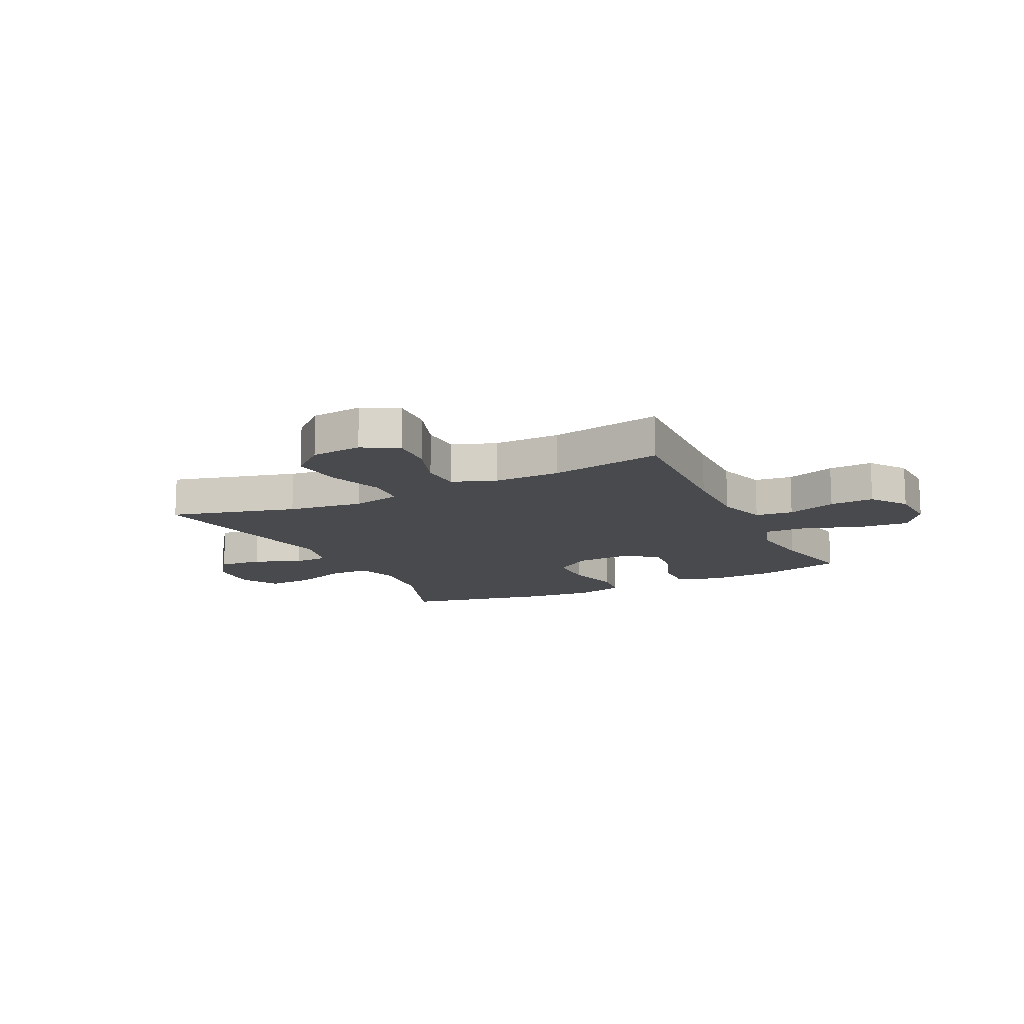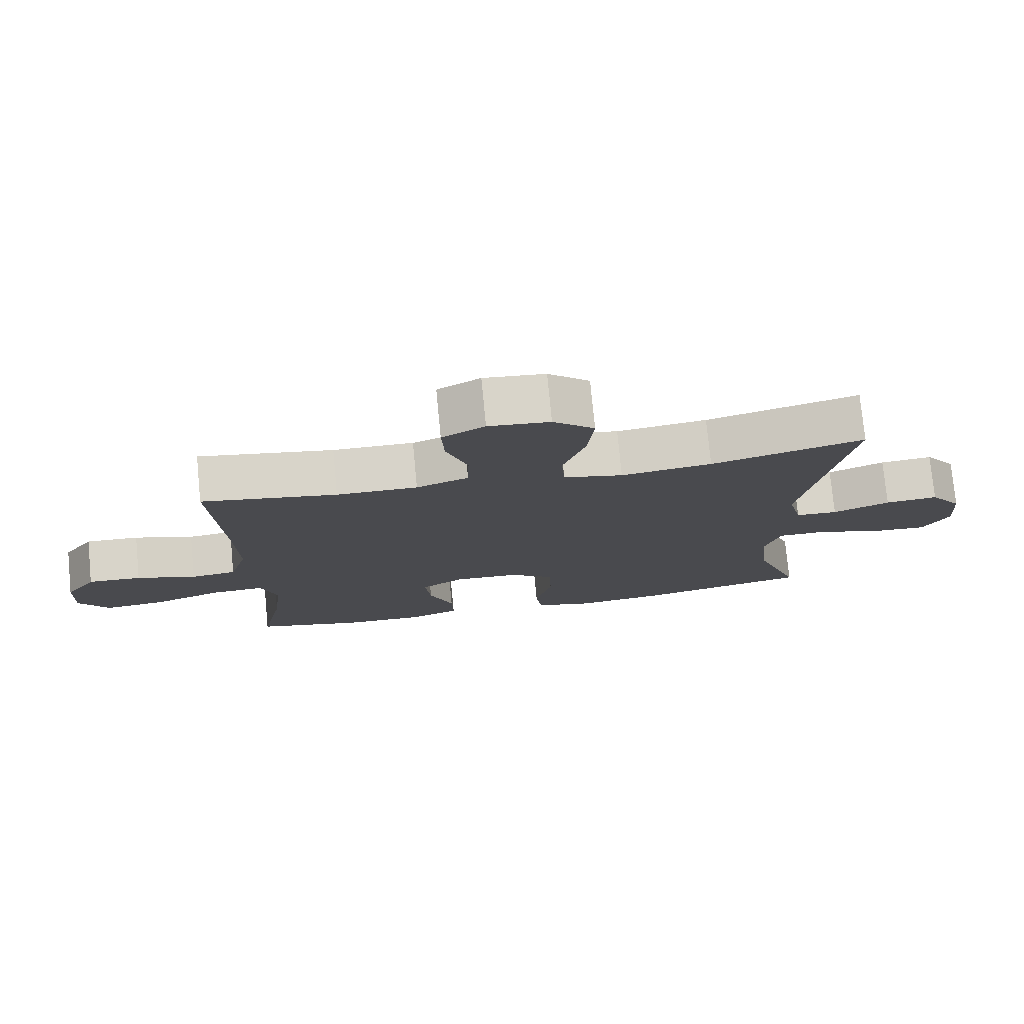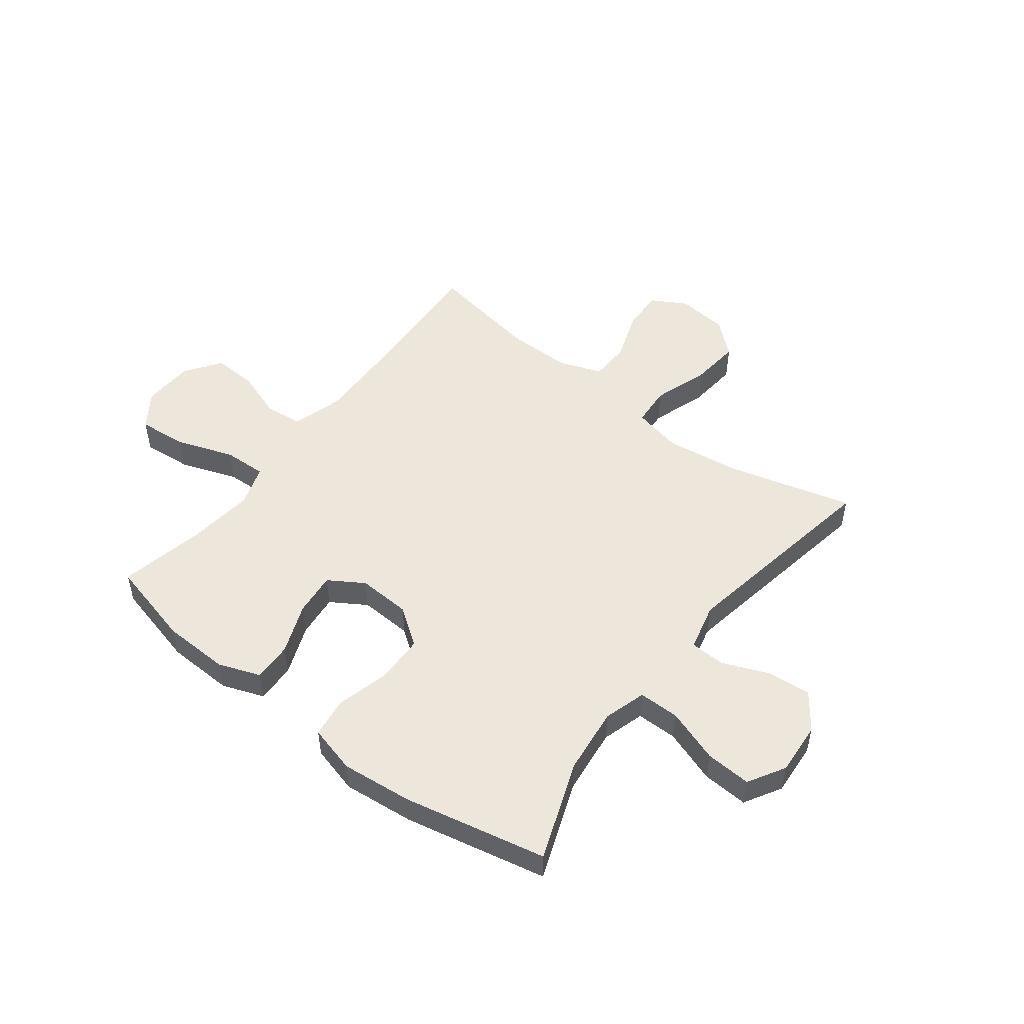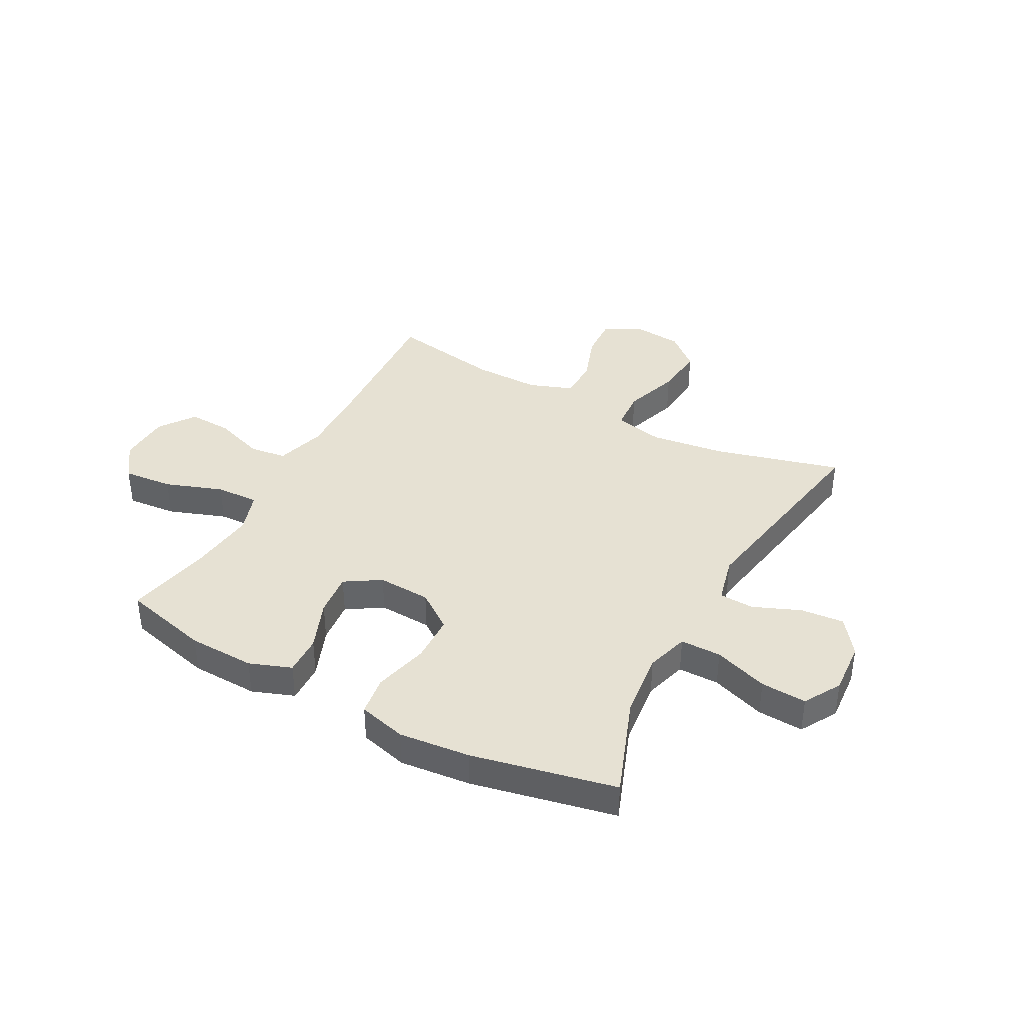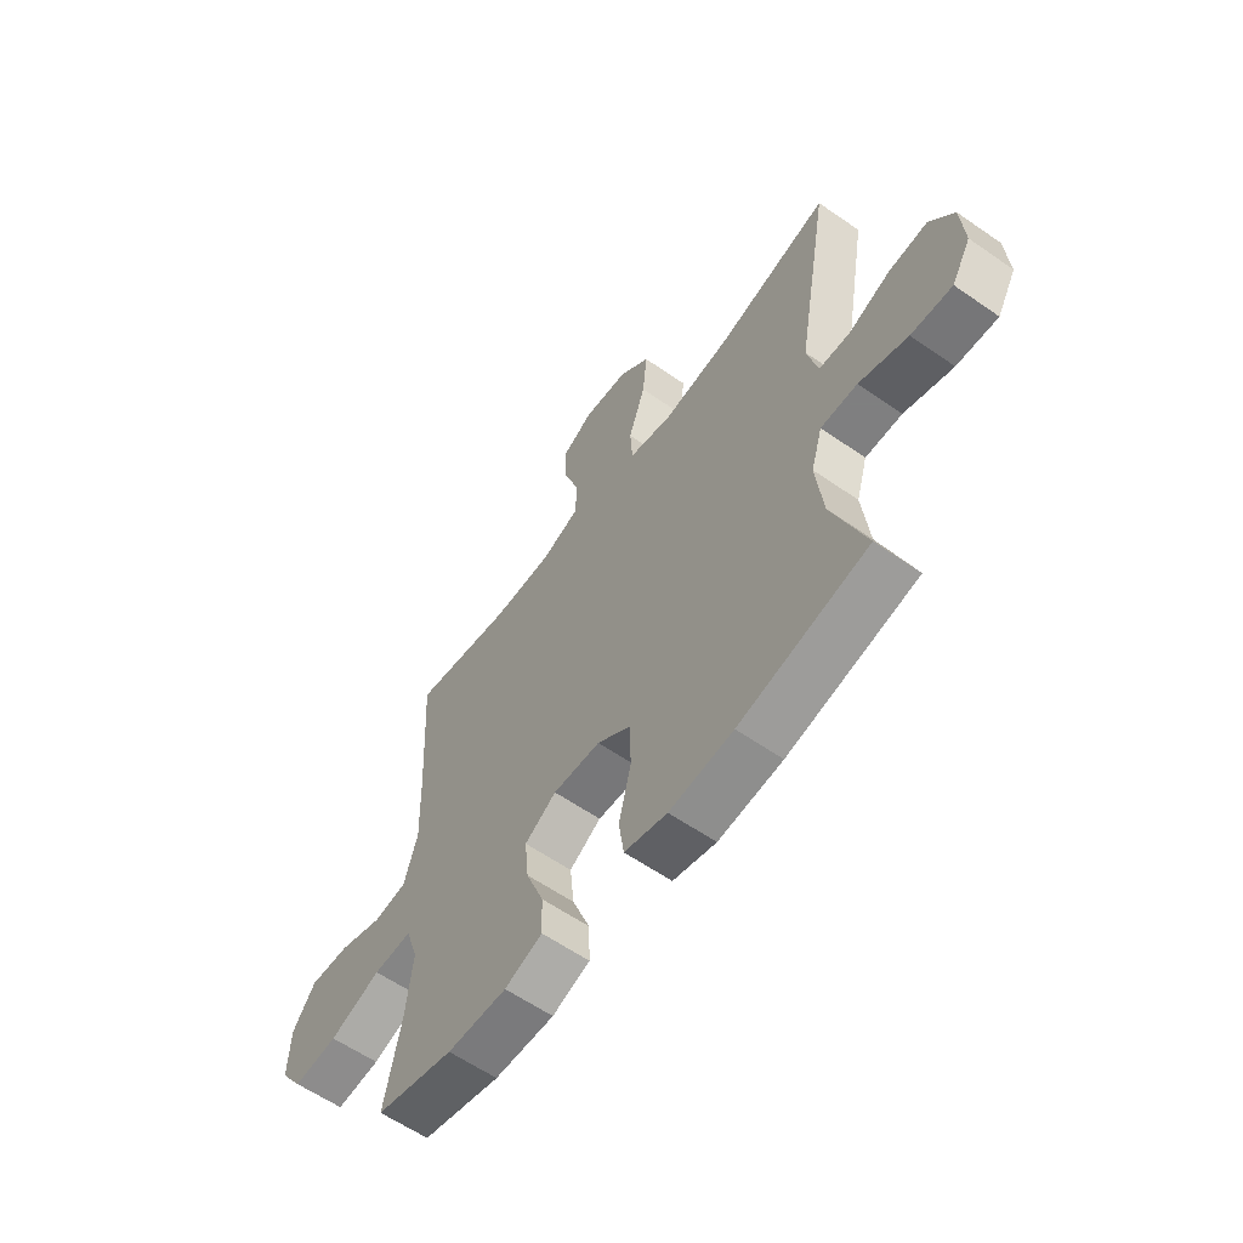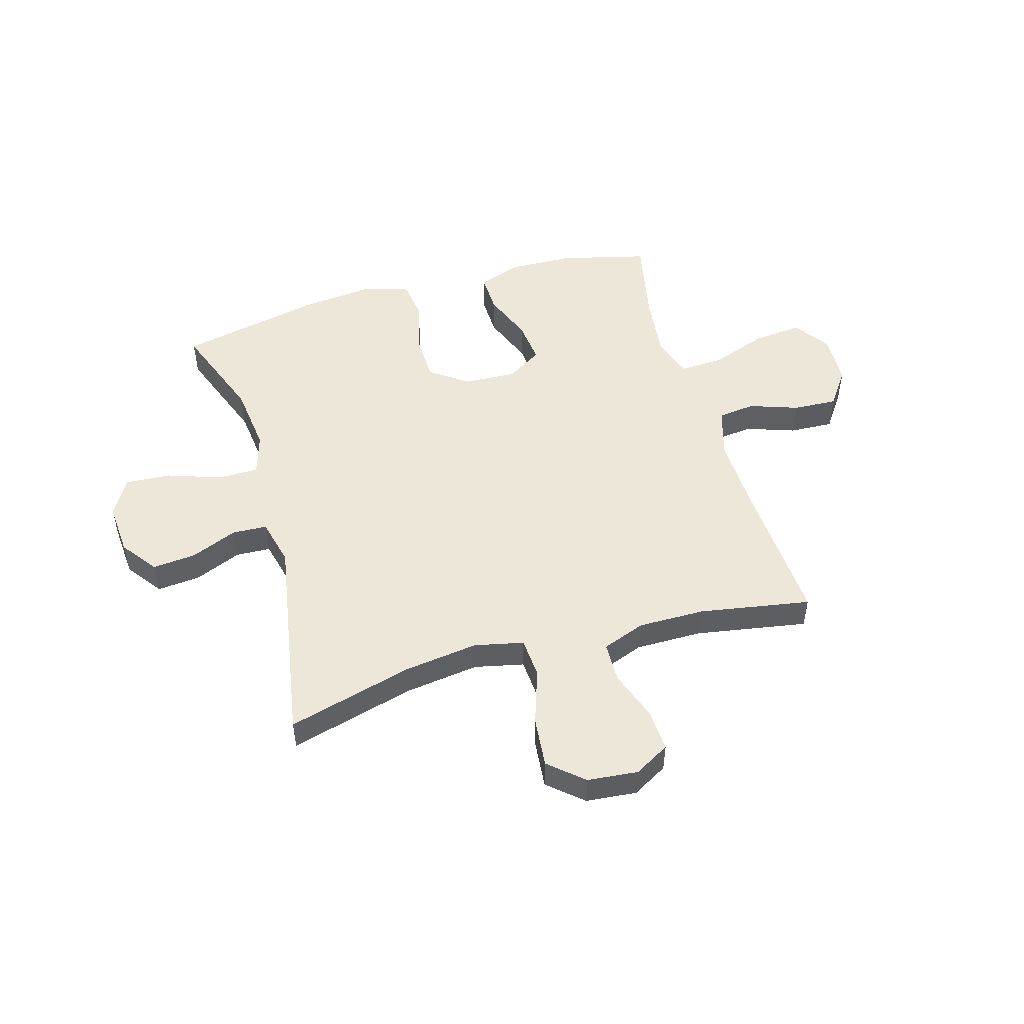
<metadata>
{"format":"obj","ext":"obj","renderer":"f3d","projection":"perspective","resolution":1024,"background":"white","views":[{"elev":-13.4,"azim":26.2,"up":"+Y"},{"elev":76.5,"azim":174.5,"up":"+Z"},{"elev":50.6,"azim":-142.5,"up":"+Y"},{"elev":38.9,"azim":-151.7,"up":"+Y"},{"elev":-59.9,"azim":-125.5,"up":"+Z"},{"elev":50.2,"azim":-16.2,"up":"+Y"}]}
</metadata>
<code>
v -0.5 0.07 -0.5
v -0.433 0.07 -0.32
v -0.419 0.07 -0.198
v -0.442 0.07 -0.121
v -0.516 0.07 -0.121
v -0.614 0.07 -0.155
v -0.697 0.07 -0.16
v -0.736 0.07 -0.093
v -0.729 0.07 0.004
v -0.681 0.07 0.069
v -0.602 0.07 0.062
v -0.517 0.07 0.027
v -0.454 0.07 0.03
v -0.433 0.07 0.116
v -0.5 0.07 0.5
v -0.272 0.07 0.439
v -0.136 0.07 0.421
v -0.047 0.07 0.441
v -0.042 0.07 0.514
v -0.076 0.07 0.615
v -0.085 0.07 0.707
v -0.023 0.07 0.761
v 0.069 0.07 0.77
v 0.133 0.07 0.734
v 0.129 0.07 0.657
v 0.097 0.07 0.566
v 0.099 0.07 0.493
v 0.177 0.07 0.464
v 0.298 0.07 0.465
v 0.5 0.07 0.5
v 0.485 0.07 0.228
v 0.481 0.07 0.092
v 0.508 0.07 0.001
v 0.576 0.07 -0.007
v 0.665 0.07 0.024
v 0.745 0.07 0.028
v 0.791 0.07 -0.037
v 0.795 0.07 -0.131
v 0.75 0.07 -0.195
v 0.66 0.07 -0.187
v 0.556 0.07 -0.15
v 0.478 0.07 -0.147
v 0.453 0.07 -0.222
v 0.467 0.07 -0.342
v 0.5 0.07 -0.5
v 0.342 0.07 -0.54
v 0.221 0.07 -0.544
v 0.145 0.07 -0.516
v 0.147 0.07 -0.444
v 0.183 0.07 -0.352
v 0.191 0.07 -0.273
v 0.127 0.07 -0.233
v 0.031 0.07 -0.238
v -0.037 0.07 -0.287
v -0.039 0.07 -0.375
v -0.014 0.07 -0.473
v -0.024 0.07 -0.545
v -0.111 0.07 -0.568
v -0.24 0.07 -0.555
v -0.5 0 -0.5
v -0.433 0 -0.32
v -0.419 0 -0.198
v -0.442 0 -0.121
v -0.516 0 -0.121
v -0.614 0 -0.155
v -0.697 0 -0.16
v -0.736 0 -0.093
v -0.729 0 0.004
v -0.681 0 0.069
v -0.602 0 0.062
v -0.517 0 0.027
v -0.454 0 0.03
v -0.433 0 0.116
v -0.5 0 0.5
v -0.272 0 0.439
v -0.136 0 0.421
v -0.047 0 0.441
v -0.042 0 0.514
v -0.076 0 0.615
v -0.085 0 0.707
v -0.023 0 0.761
v 0.069 0 0.77
v 0.133 0 0.734
v 0.129 0 0.657
v 0.097 0 0.566
v 0.099 0 0.493
v 0.177 0 0.464
v 0.298 0 0.465
v 0.5 0 0.5
v 0.485 0 0.228
v 0.481 0 0.092
v 0.508 0 0.001
v 0.576 0 -0.007
v 0.665 0 0.024
v 0.745 0 0.028
v 0.791 0 -0.037
v 0.795 0 -0.131
v 0.75 0 -0.195
v 0.66 0 -0.187
v 0.556 0 -0.15
v 0.478 0 -0.147
v 0.453 0 -0.222
v 0.467 0 -0.342
v 0.5 0 -0.5
v 0.342 0 -0.54
v 0.221 0 -0.544
v 0.145 0 -0.516
v 0.147 0 -0.444
v 0.183 0 -0.352
v 0.191 0 -0.273
v 0.127 0 -0.233
v 0.031 0 -0.238
v -0.037 0 -0.287
v -0.039 0 -0.375
v -0.014 0 -0.473
v -0.024 0 -0.545
v -0.111 0 -0.568
v -0.24 0 -0.555
f 59 1 2
f 58 59 2
f 57 58 2
f 56 57 2
f 55 56 2
f 54 55 2 3
f 53 54 3 4
f 52 53 4
f 48 49 50
f 47 48 50
f 46 47 50
f 45 46 50
f 44 45 50
f 43 44 50 51
f 42 43 51 52
f 39 40 41
f 38 39 41
f 37 38 41
f 36 37 41
f 35 36 41
f 34 35 41
f 33 34 41 42
f 42 52 4
f 33 42 4
f 32 33 4
f 29 30 31
f 32 4 5
f 31 32 5
f 29 31 5
f 28 29 5
f 24 25 26
f 23 24 26
f 22 23 26
f 21 22 26
f 20 21 26
f 19 20 26
f 18 19 26 27
f 14 15 16
f 13 14 16 17
f 10 11 12
f 9 10 12
f 8 9 12
f 7 8 12
f 6 7 12
f 5 6 12
f 5 12 13
f 28 5 13
f 27 28 13
f 18 27 13
f 13 17 18
f 61 60 118
f 61 118 117
f 61 117 116
f 61 116 115
f 61 115 114
f 62 61 114 113
f 63 62 113 112
f 63 112 111
f 109 108 107
f 109 107 106
f 109 106 105
f 109 105 104
f 109 104 103
f 110 109 103 102
f 111 110 102 101
f 100 99 98
f 100 98 97
f 100 97 96
f 100 96 95
f 100 95 94
f 100 94 93
f 101 100 93 92
f 63 111 101
f 63 101 92
f 63 92 91
f 90 89 88
f 64 63 91
f 64 91 90
f 64 90 88
f 64 88 87
f 85 84 83
f 85 83 82
f 85 82 81
f 85 81 80
f 85 80 79
f 85 79 78
f 86 85 78 77
f 75 74 73
f 76 75 73 72
f 71 70 69
f 71 69 68
f 71 68 67
f 71 67 66
f 71 66 65
f 71 65 64
f 72 71 64
f 72 64 87
f 72 87 86
f 72 86 77
f 77 76 72
f 1 60 61 2
f 2 61 62 3
f 3 62 63 4
f 4 63 64 5
f 5 64 65 6
f 6 65 66 7
f 7 66 67 8
f 8 67 68 9
f 9 68 69 10
f 10 69 70 11
f 11 70 71 12
f 12 71 72 13
f 13 72 73 14
f 14 73 74 15
f 15 74 75 16
f 16 75 76 17
f 17 76 77 18
f 18 77 78 19
f 19 78 79 20
f 20 79 80 21
f 21 80 81 22
f 22 81 82 23
f 23 82 83 24
f 24 83 84 25
f 25 84 85 26
f 26 85 86 27
f 27 86 87 28
f 28 87 88 29
f 29 88 89 30
f 30 89 90 31
f 31 90 91 32
f 32 91 92 33
f 33 92 93 34
f 34 93 94 35
f 35 94 95 36
f 36 95 96 37
f 37 96 97 38
f 38 97 98 39
f 39 98 99 40
f 40 99 100 41
f 41 100 101 42
f 42 101 102 43
f 43 102 103 44
f 44 103 104 45
f 45 104 105 46
f 46 105 106 47
f 47 106 107 48
f 48 107 108 49
f 49 108 109 50
f 50 109 110 51
f 51 110 111 52
f 52 111 112 53
f 53 112 113 54
f 54 113 114 55
f 55 114 115 56
f 56 115 116 57
f 57 116 117 58
f 58 117 118 59
f 59 118 60 1

</code>
